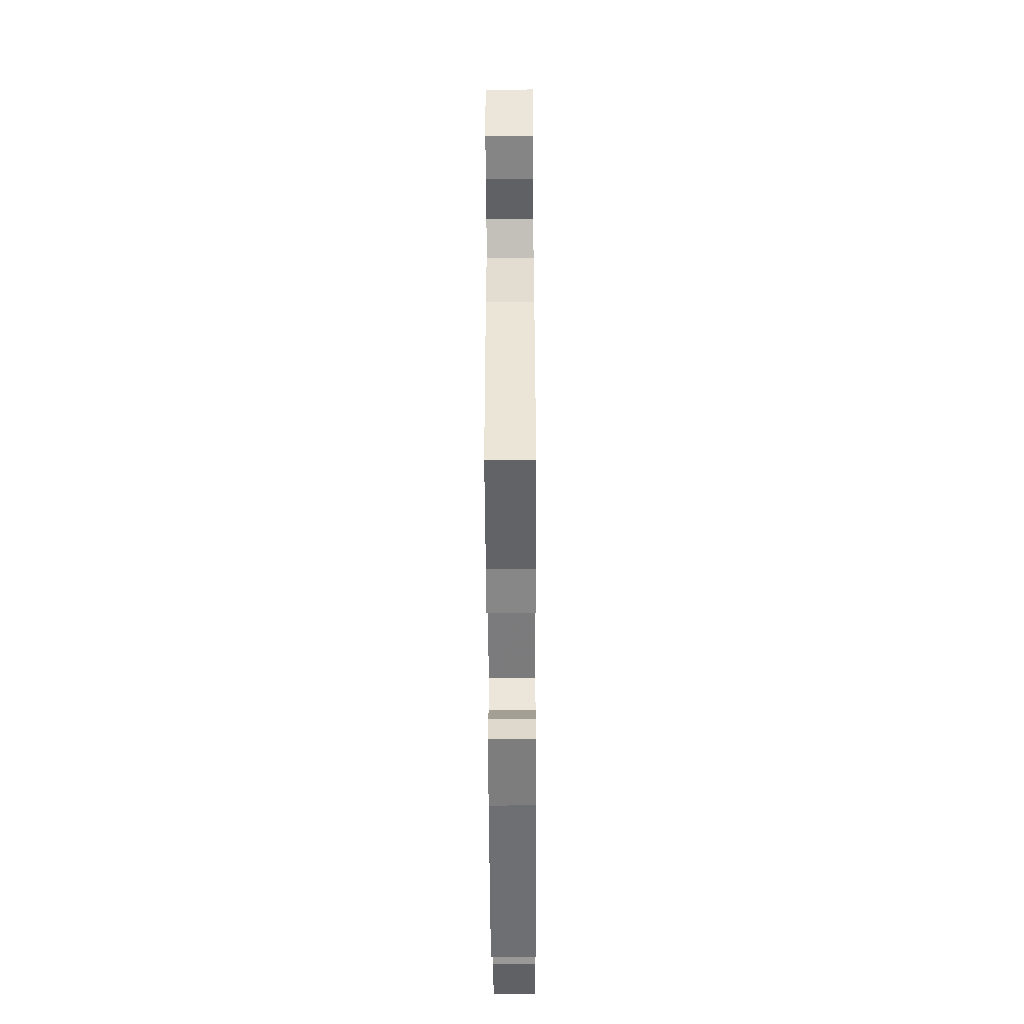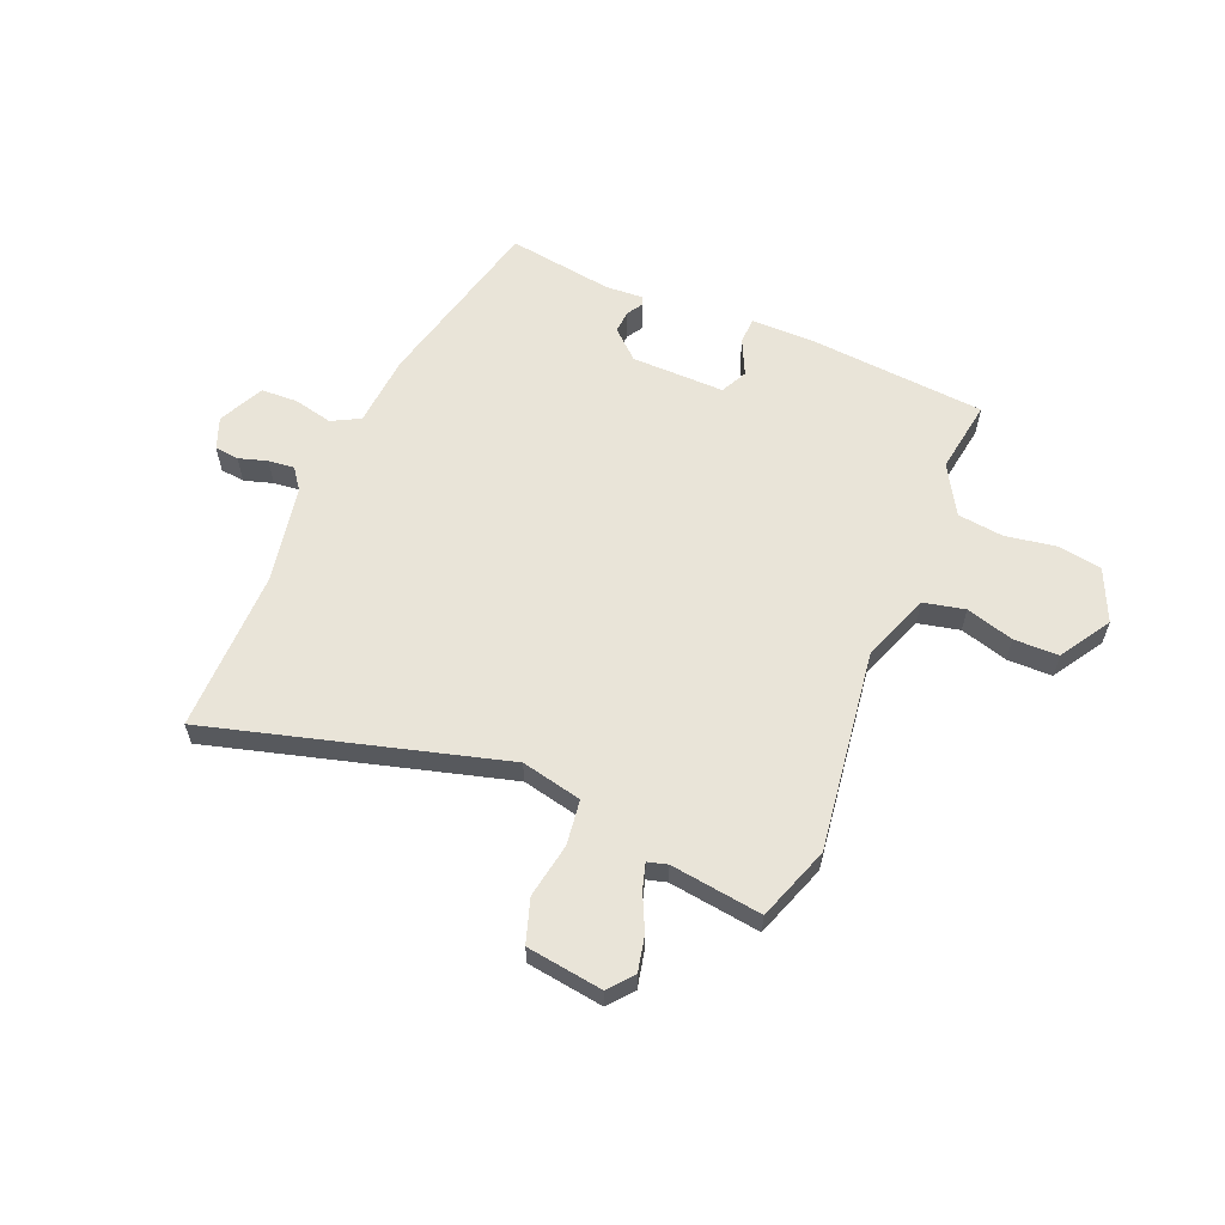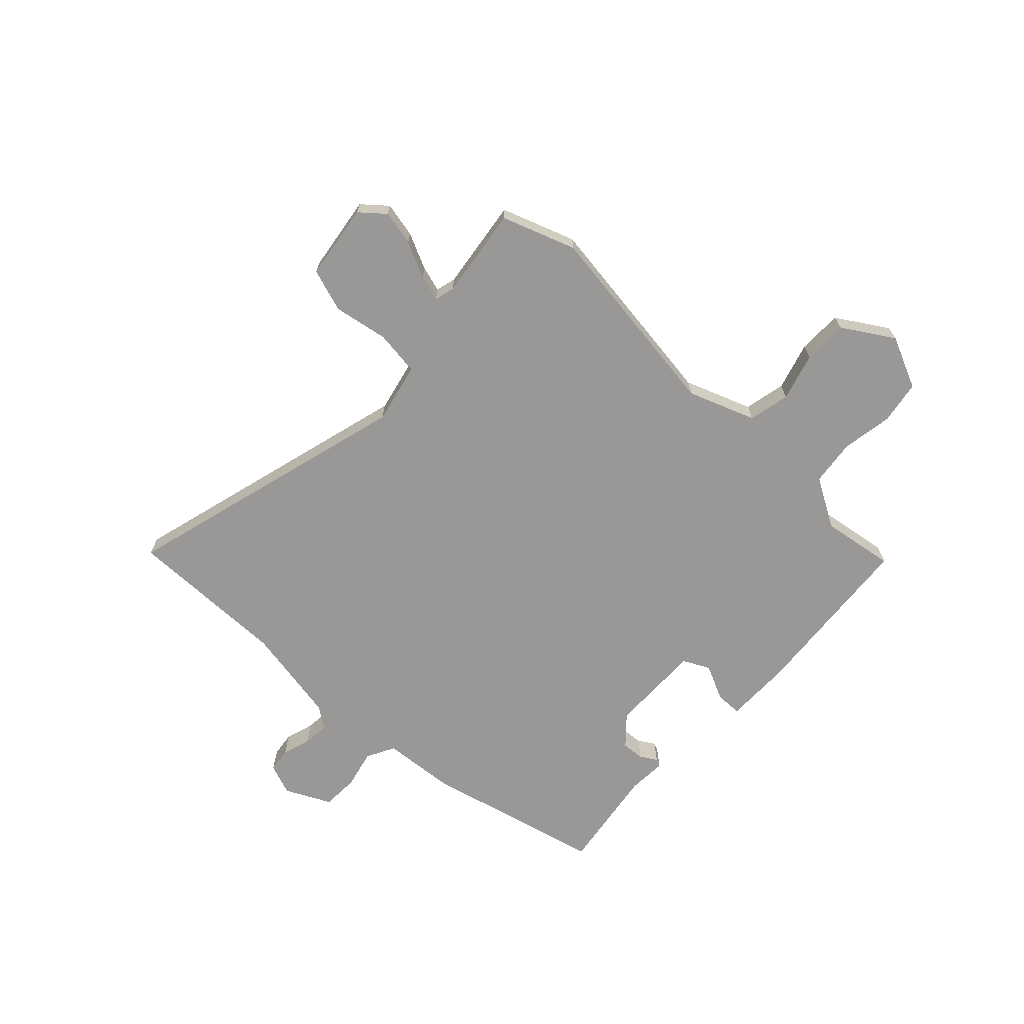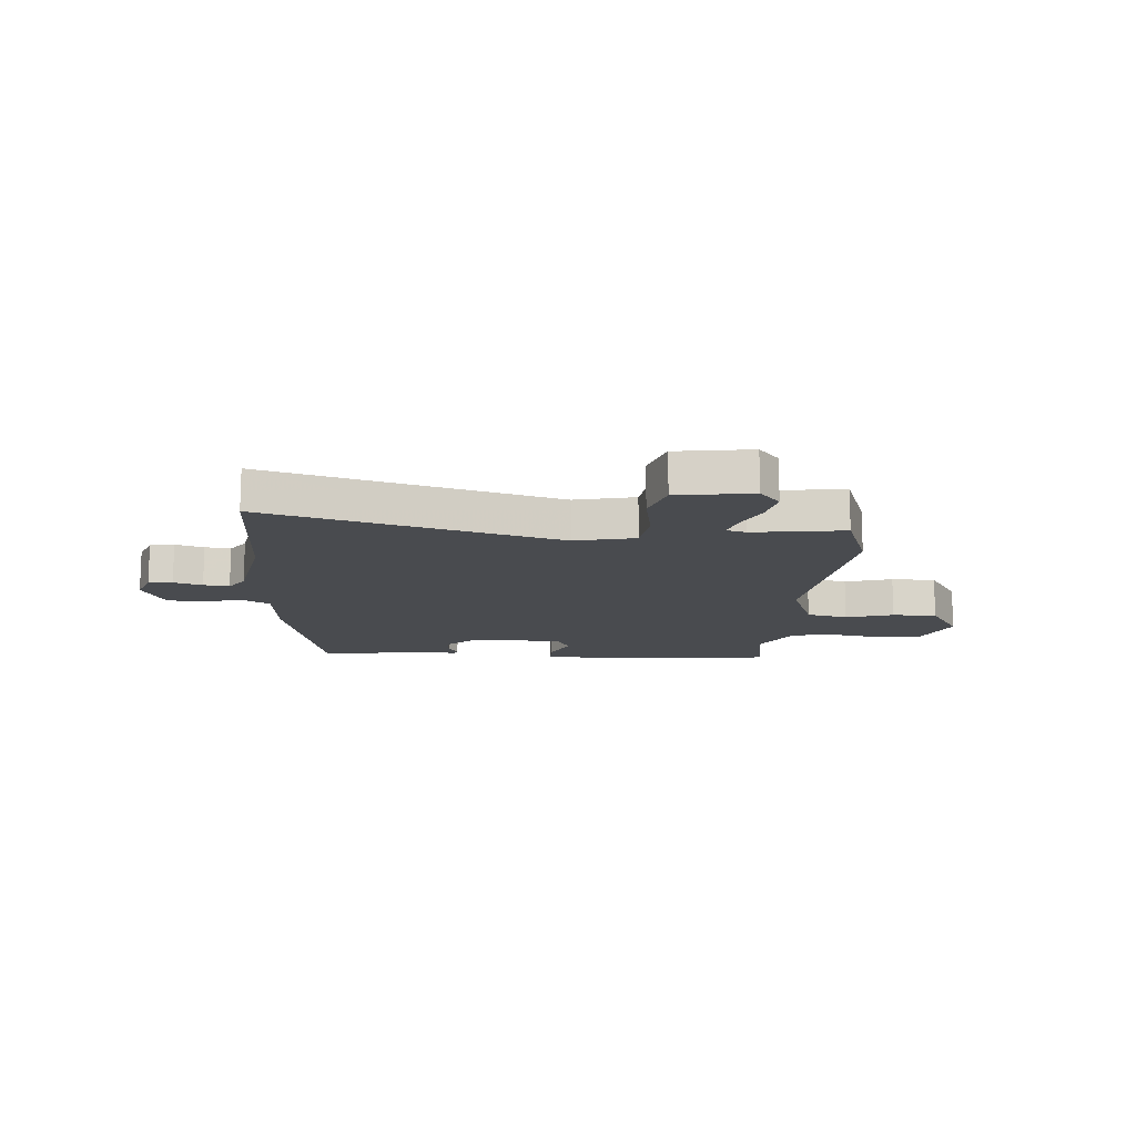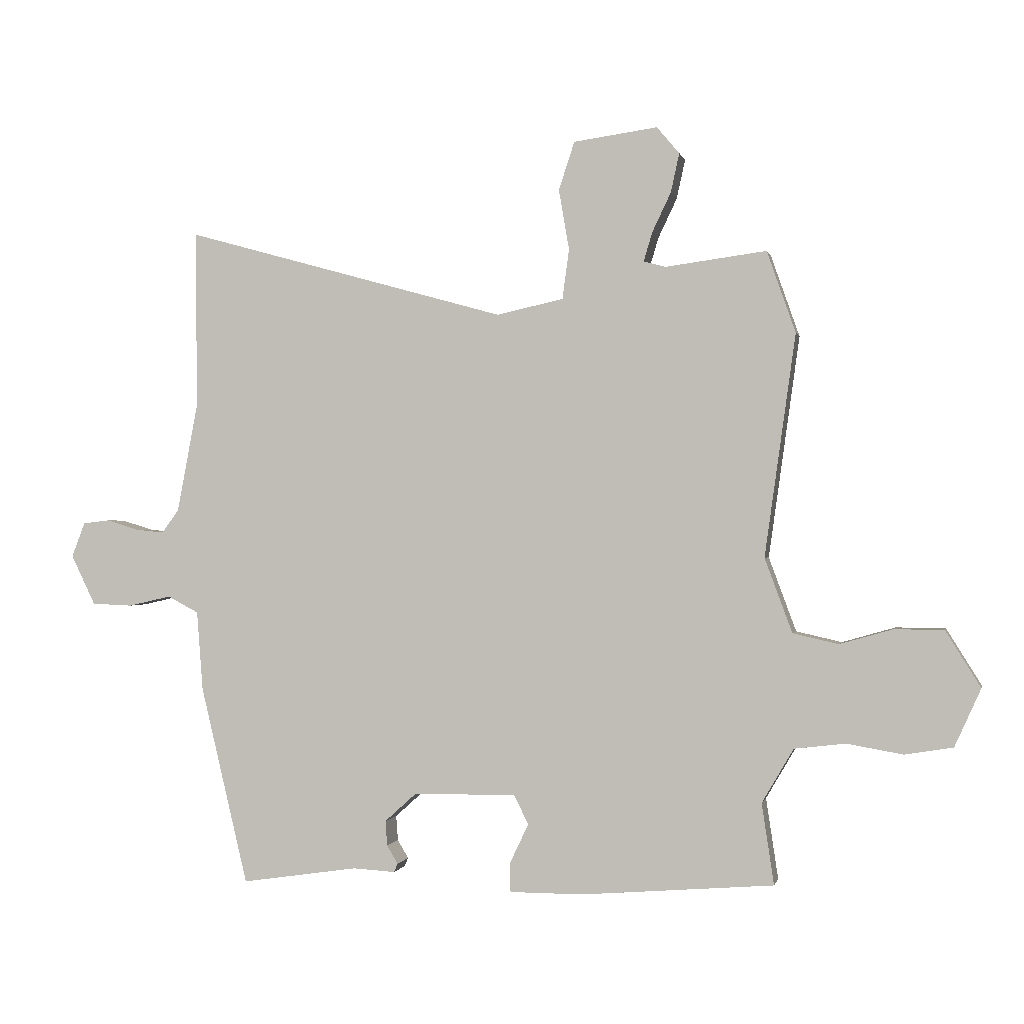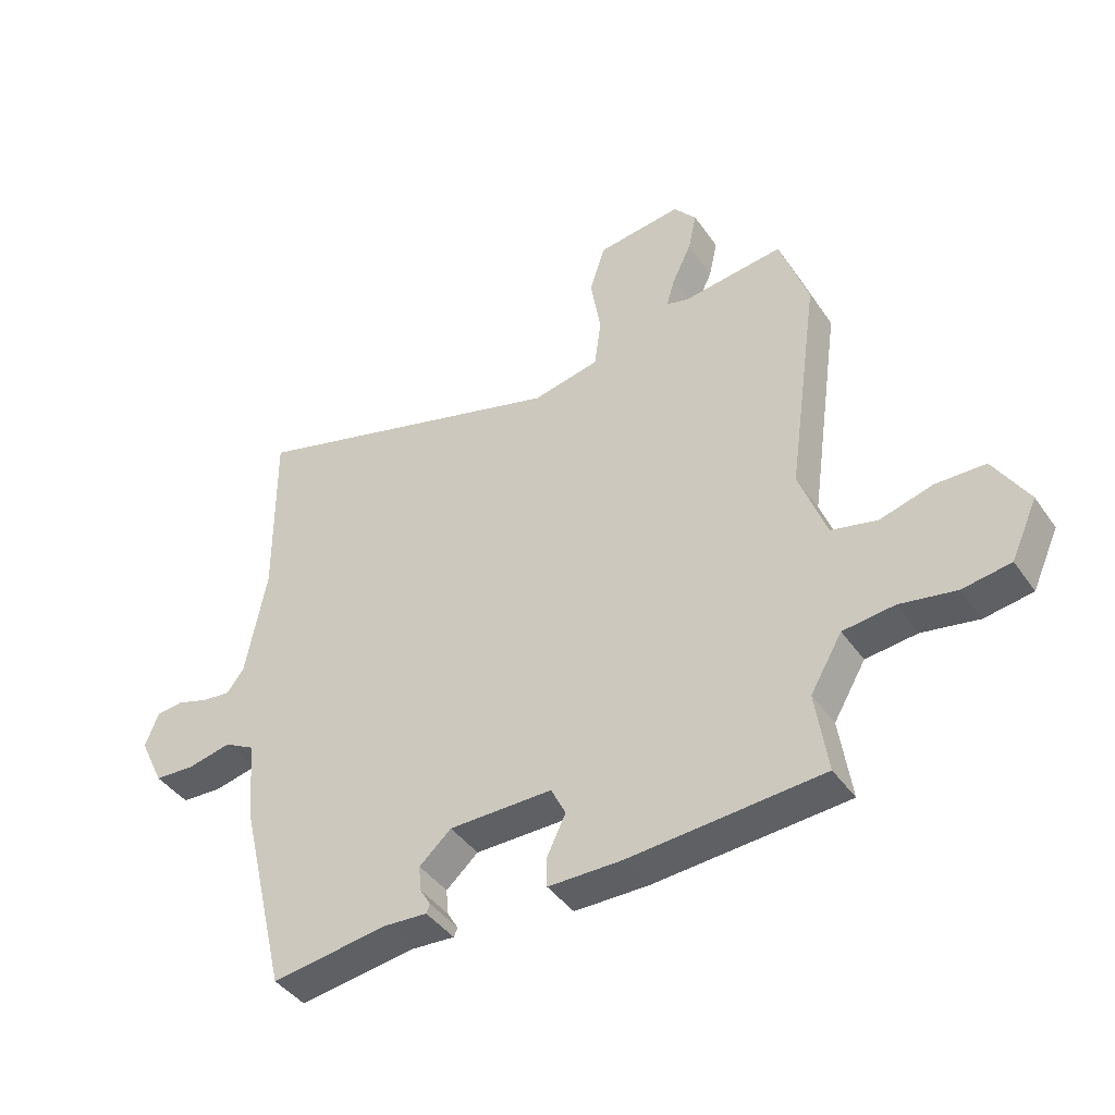
<metadata>
{"format":"obj","ext":"obj","renderer":"f3d","projection":"perspective","resolution":1024,"background":"white","views":[{"elev":-59.2,"azim":-89.7,"up":"+Z"},{"elev":60.1,"azim":22.8,"up":"+Y"},{"elev":-68.6,"azim":46.9,"up":"+Y"},{"elev":-13.9,"azim":-3.8,"up":"+Y"},{"elev":-0.5,"azim":12.1,"up":"+Z"},{"elev":-41.8,"azim":31.8,"up":"+Z"}]}
</metadata>
<code>
v -0.499 0.07 0.324
v -0.501 0.07 0.618
v 0.029 0.07 0.47
v 0.139 0.07 0.494
v 0.15 0.07 0.576
v 0.133 0.07 0.675
v 0.159 0.07 0.754
v 0.297 0.07 0.773
v 0.334 0.07 0.729
v 0.32 0.07 0.665
v 0.289 0.07 0.6
v 0.275 0.07 0.553
v 0.311 0.07 0.543
v 0.477 0.07 0.565
v 0.524 0.07 0.431
v 0.473 0.07 0.066
v 0.518 0.07 -0.056
v 0.593 0.07 -0.073
v 0.68 0.07 -0.048
v 0.761 0.07 -0.049
v 0.818 0.07 -0.141
v 0.775 0.07 -0.236
v 0.696 0.07 -0.249
v 0.604 0.07 -0.233
v 0.52 0.07 -0.243
v 0.468 0.07 -0.332
v 0.488 0.07 -0.465
v 0.172 0.07 -0.49
v 0.051 0.07 -0.49
v 0.05 0.07 -0.442
v 0.081 0.07 -0.377
v 0.057 0.07 -0.329
v -0.112 0.07 -0.331
v -0.164 0.07 -0.378
v -0.161 0.07 -0.419
v -0.143 0.07 -0.449
v -0.149 0.07 -0.463
v -0.219 0.07 -0.459
v -0.41 0.07 -0.487
v -0.488 0.07 -0.161
v -0.498 0.07 -0.03
v -0.549 0.07 -0.003
v -0.62 0.07 -0.019
v -0.686 0.07 -0.016
v -0.726 0.07 0.066
v -0.704 0.07 0.123
v -0.66 0.07 0.128
v -0.608 0.07 0.112
v -0.561 0.07 0.107
v -0.533 0.07 0.145
v -0.499 0 0.324
v -0.501 0 0.618
v 0.029 0 0.47
v 0.139 0 0.494
v 0.15 0 0.576
v 0.133 0 0.675
v 0.159 0 0.754
v 0.297 0 0.773
v 0.334 0 0.729
v 0.32 0 0.665
v 0.289 0 0.6
v 0.275 0 0.553
v 0.311 0 0.543
v 0.477 0 0.565
v 0.524 0 0.431
v 0.473 0 0.066
v 0.518 0 -0.056
v 0.593 0 -0.073
v 0.68 0 -0.048
v 0.761 0 -0.049
v 0.818 0 -0.141
v 0.775 0 -0.236
v 0.696 0 -0.249
v 0.604 0 -0.233
v 0.52 0 -0.243
v 0.468 0 -0.332
v 0.488 0 -0.465
v 0.172 0 -0.49
v 0.051 0 -0.49
v 0.05 0 -0.442
v 0.081 0 -0.377
v 0.057 0 -0.329
v -0.112 0 -0.331
v -0.164 0 -0.378
v -0.161 0 -0.419
v -0.143 0 -0.449
v -0.149 0 -0.463
v -0.219 0 -0.459
v -0.41 0 -0.487
v -0.488 0 -0.161
v -0.498 0 -0.03
v -0.549 0 -0.003
v -0.62 0 -0.019
v -0.686 0 -0.016
v -0.726 0 0.066
v -0.704 0 0.123
v -0.66 0 0.128
v -0.608 0 0.112
v -0.561 0 0.107
v -0.533 0 0.145
f 46 47 48
f 45 46 48
f 44 45 48
f 43 44 48
f 42 43 48
f 41 42 48 49
f 38 39 40 41
f 41 49 50
f 38 41 50
f 37 38 50
f 36 37 50
f 35 36 50
f 29 30 31
f 28 29 31
f 27 28 31
f 26 27 31
f 25 26 31 32
f 22 23 24
f 21 22 24
f 20 21 24
f 19 20 24
f 18 19 24
f 17 18 24 25
f 25 32 33
f 17 25 33
f 16 17 33
f 15 16 33
f 14 15 33
f 13 14 33
f 9 10 11
f 8 9 11
f 7 8 11
f 6 7 11
f 5 6 11
f 4 5 11 12
f 1 2 3
f 1 3 4
f 34 35 50 1
f 13 33 34
f 12 13 34
f 4 12 34
f 1 4 34
f 98 97 96
f 98 96 95
f 98 95 94
f 98 94 93
f 98 93 92
f 99 98 92 91
f 91 90 89 88
f 100 99 91
f 100 91 88
f 100 88 87
f 100 87 86
f 100 86 85
f 81 80 79
f 81 79 78
f 81 78 77
f 81 77 76
f 82 81 76 75
f 74 73 72
f 74 72 71
f 74 71 70
f 74 70 69
f 74 69 68
f 75 74 68 67
f 83 82 75
f 83 75 67
f 83 67 66
f 83 66 65
f 83 65 64
f 83 64 63
f 61 60 59
f 61 59 58
f 61 58 57
f 61 57 56
f 61 56 55
f 62 61 55 54
f 53 52 51
f 54 53 51
f 51 100 85 84
f 84 83 63
f 84 63 62
f 84 62 54
f 84 54 51
f 1 51 52 2
f 2 52 53 3
f 3 53 54 4
f 4 54 55 5
f 5 55 56 6
f 6 56 57 7
f 7 57 58 8
f 8 58 59 9
f 9 59 60 10
f 10 60 61 11
f 11 61 62 12
f 12 62 63 13
f 13 63 64 14
f 14 64 65 15
f 15 65 66 16
f 16 66 67 17
f 17 67 68 18
f 18 68 69 19
f 19 69 70 20
f 20 70 71 21
f 21 71 72 22
f 22 72 73 23
f 23 73 74 24
f 24 74 75 25
f 25 75 76 26
f 26 76 77 27
f 27 77 78 28
f 28 78 79 29
f 29 79 80 30
f 30 80 81 31
f 31 81 82 32
f 32 82 83 33
f 33 83 84 34
f 34 84 85 35
f 35 85 86 36
f 36 86 87 37
f 37 87 88 38
f 38 88 89 39
f 39 89 90 40
f 40 90 91 41
f 41 91 92 42
f 42 92 93 43
f 43 93 94 44
f 44 94 95 45
f 45 95 96 46
f 46 96 97 47
f 47 97 98 48
f 48 98 99 49
f 49 99 100 50
f 50 100 51 1

</code>
